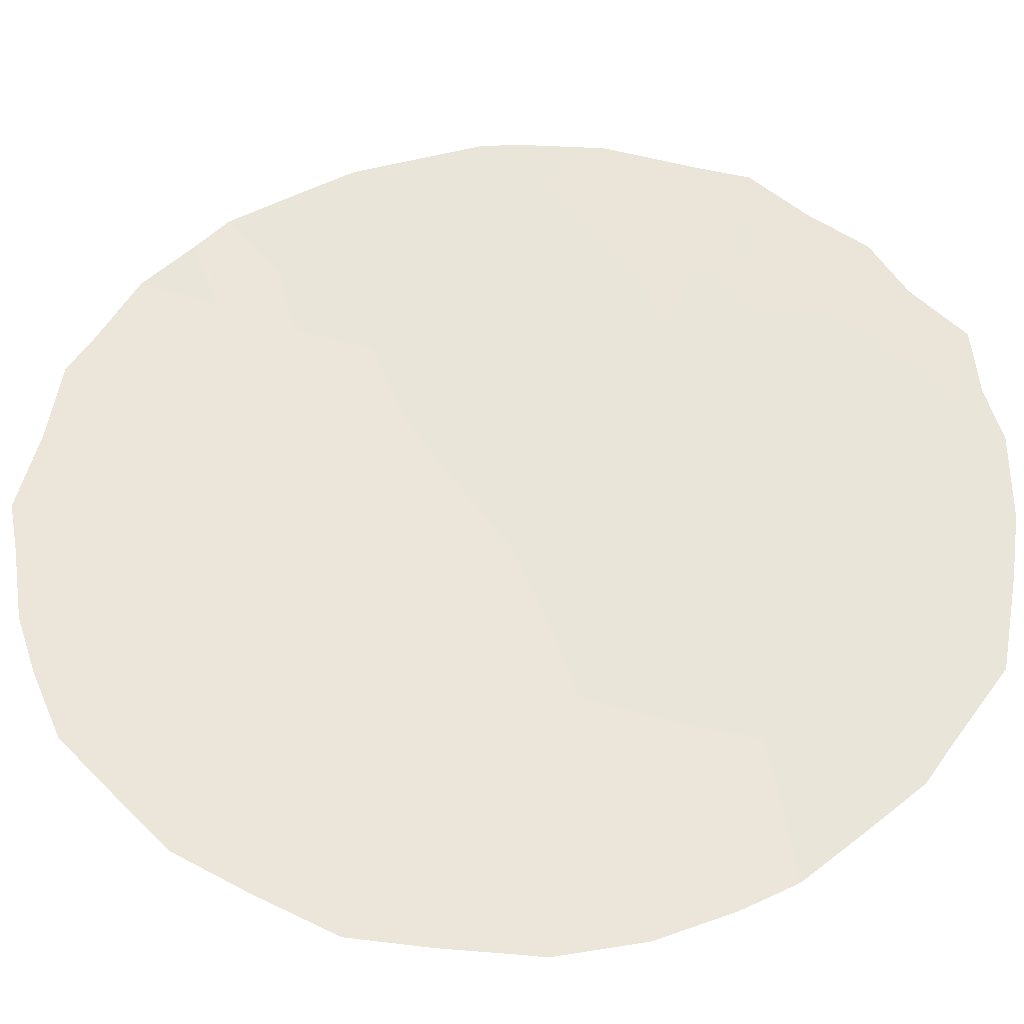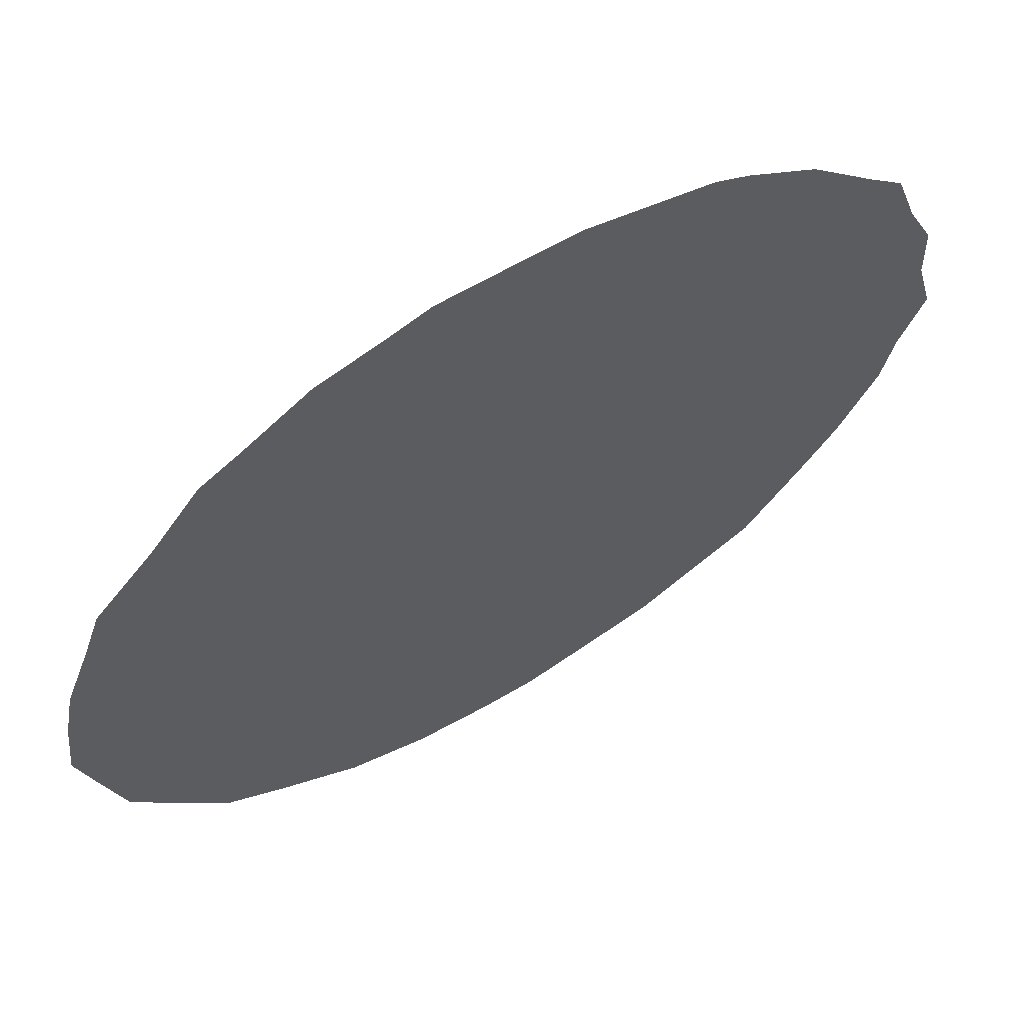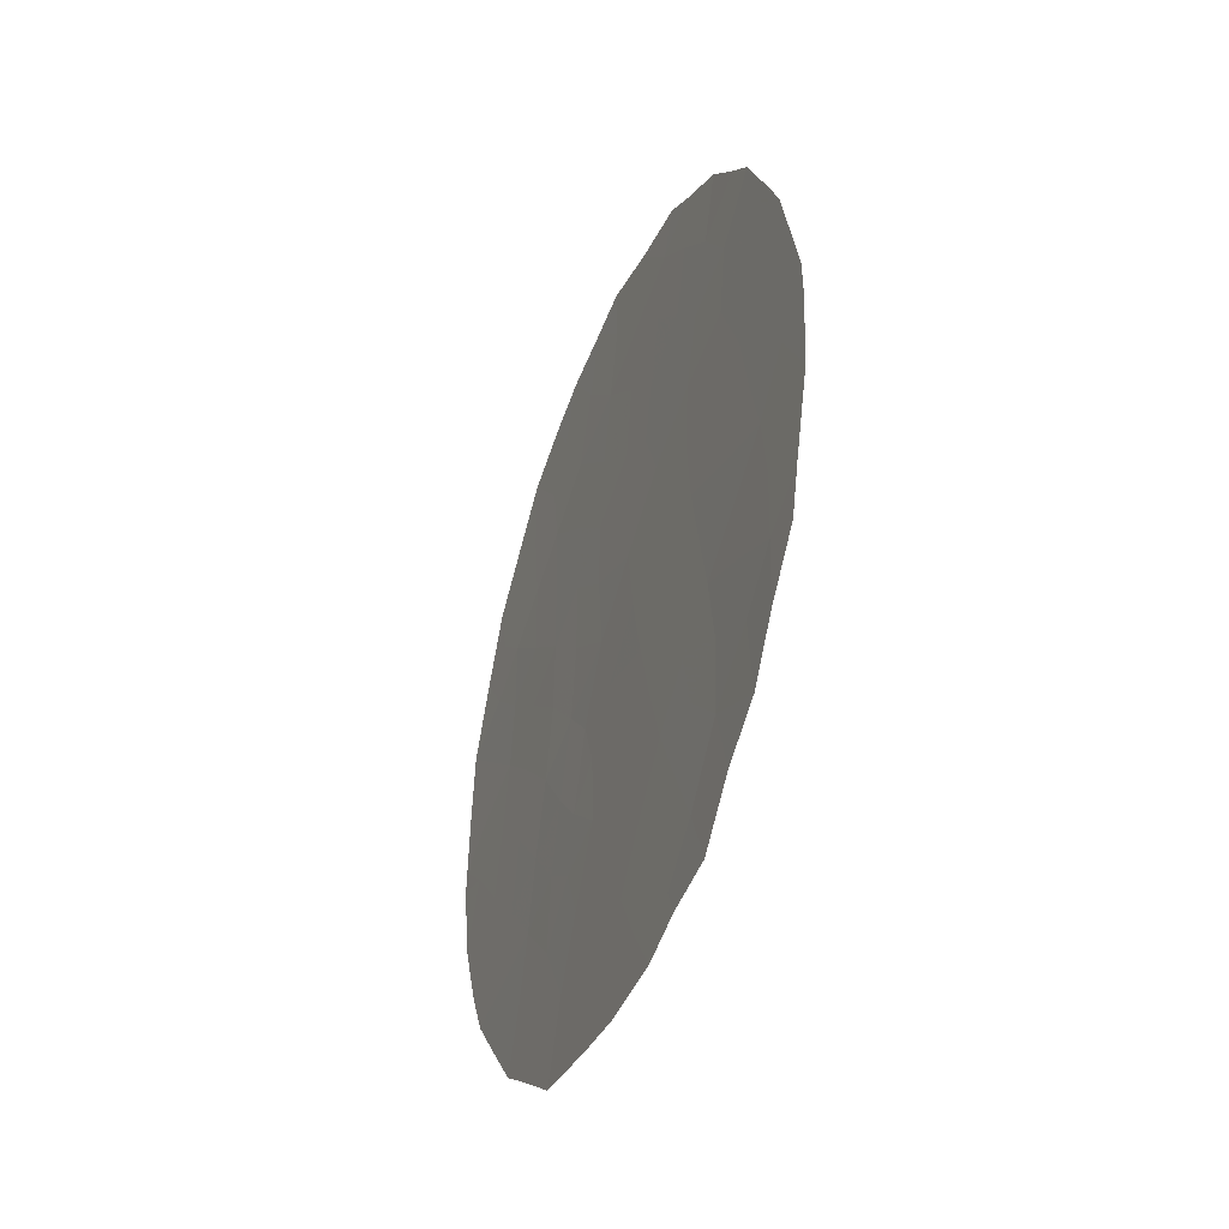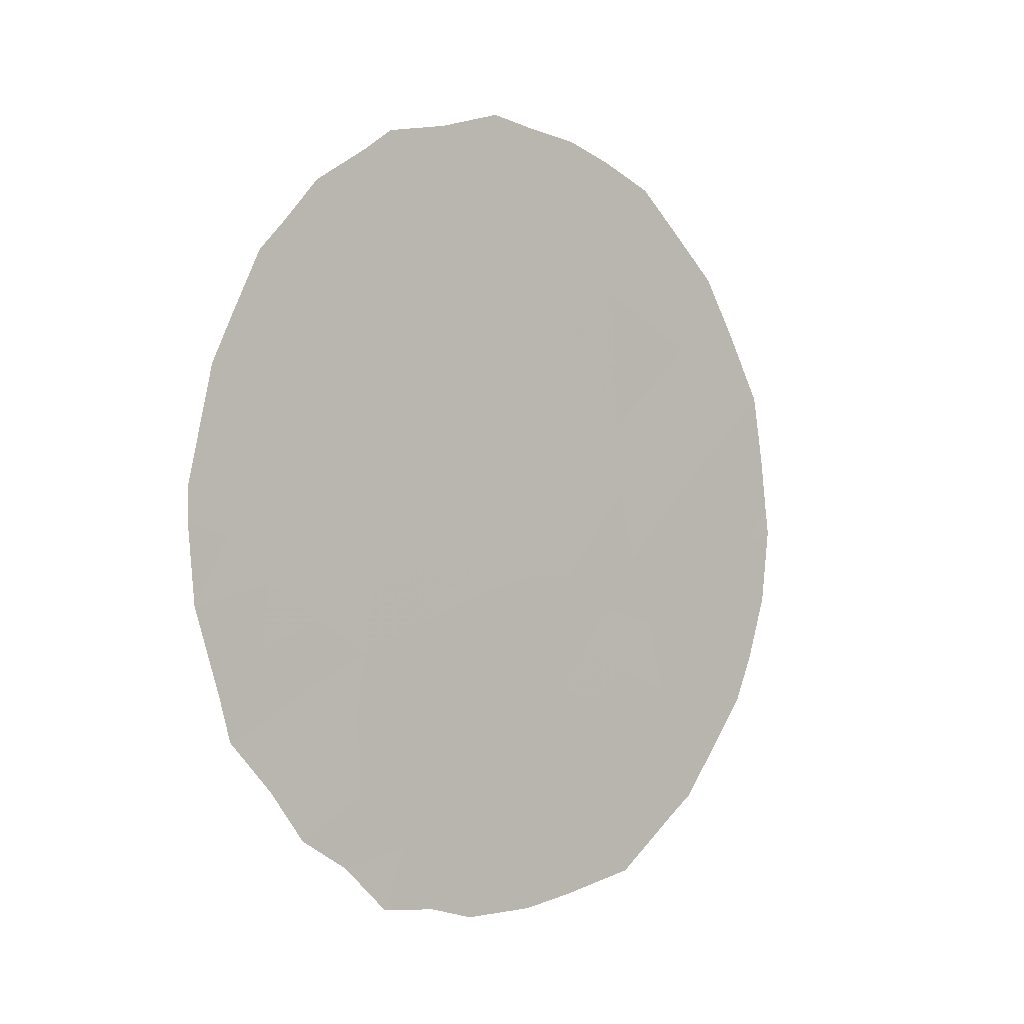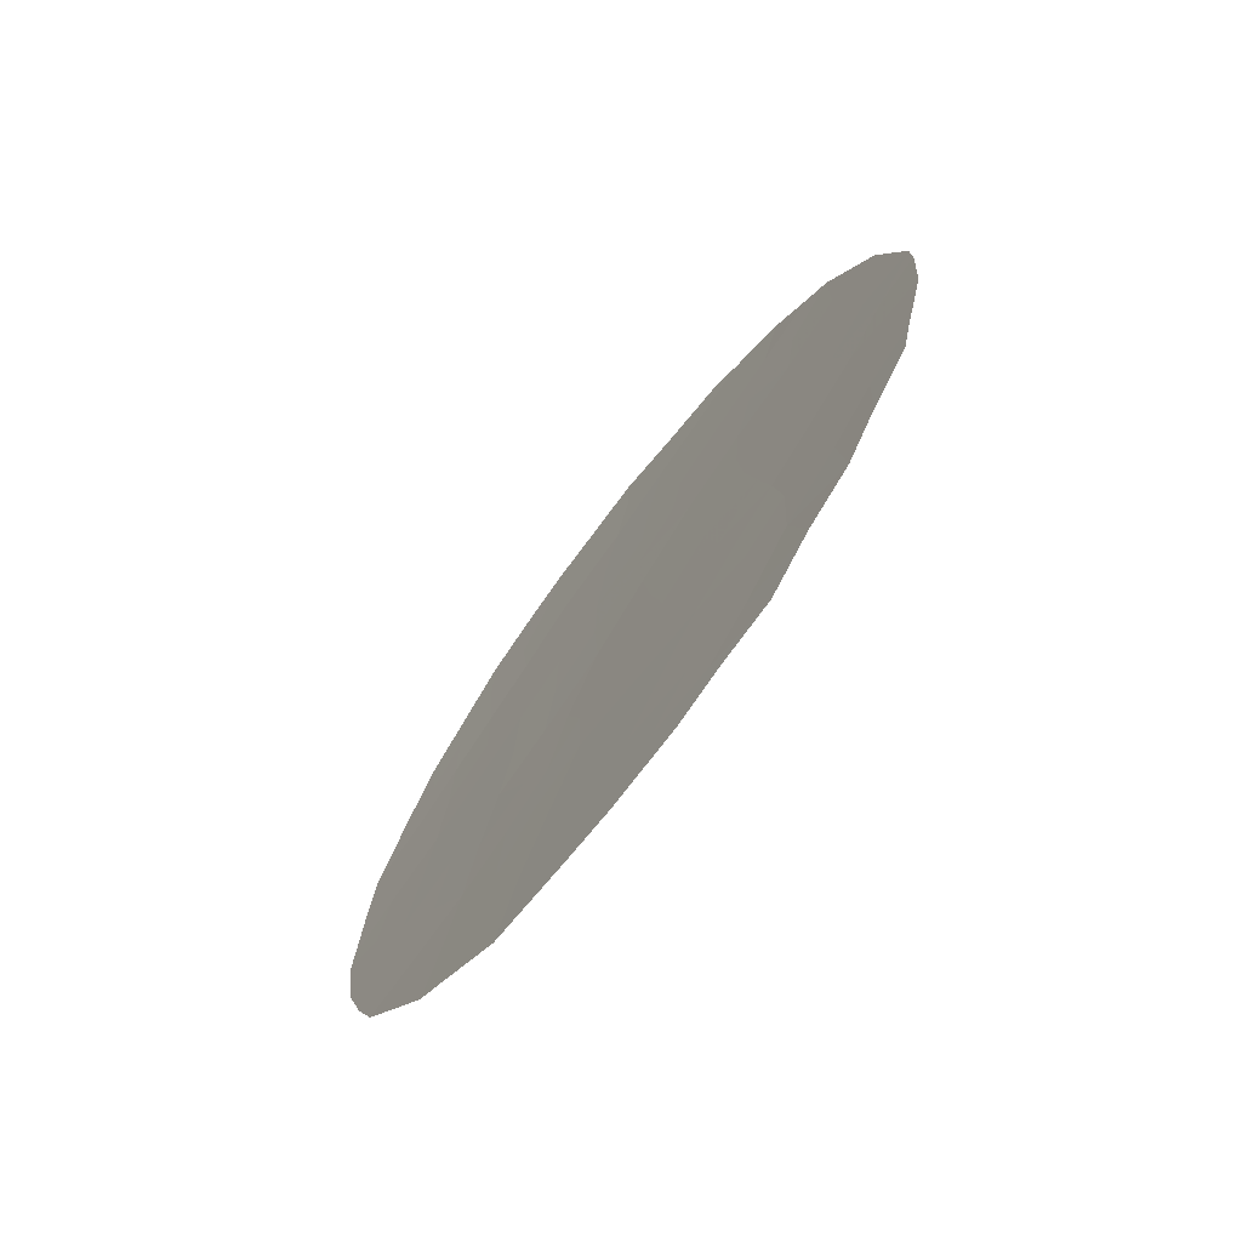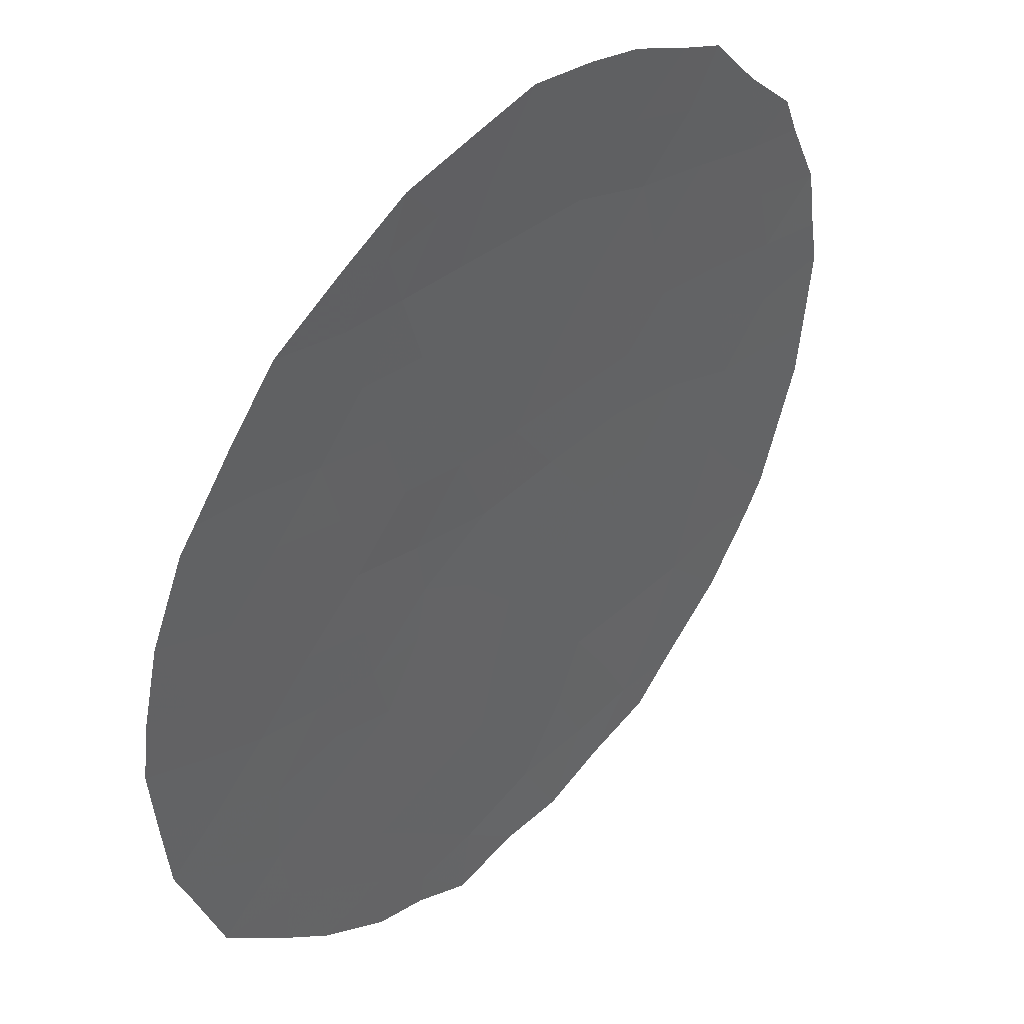
<metadata>
{"format":"obj","ext":"obj","renderer":"f3d","projection":"perspective","resolution":1024,"background":"white","views":[{"elev":-71.0,"azim":-88.1,"up":"+Z"},{"elev":17.9,"azim":-131.5,"up":"+Z"},{"elev":-44.0,"azim":-59.2,"up":"+Y"},{"elev":-1.0,"azim":10.9,"up":"+Y"},{"elev":-73.5,"azim":-75.1,"up":"+Y"},{"elev":-72.0,"azim":159.1,"up":"+Z"}]}
</metadata>
<code>
v 55.56 24.49 58.19
v 56.54 25.4 56.91
v 57.26 26.68 55.97
v 58.13 28.04 54.81
v 60.48 26.42 51.79
v 59.47 27.27 53.09
v 59.53 25.06 53.07
v 57.66 22.31 55.53
v 56.57 23.39 56.9
v 61.02 22.35 51.2
v 58.71 20.85 54.2
v 55.31 22.58 58.52
v 55.27 20.6 58.58
v 56.36 21.52 57.21
v 60.68 24.36 51.6
v 60.18 20.74 52.32
v 59.19 23.21 53.57
v 57.86 24.32 55.24
v 58.14 18.92 54.95
v 59.4 18.9 53.34
v 56.82 18.55 56.64
v 57.32 20.4 55.98
v 56.02 27.45 57.53
v 59.78 22.89 52.8
v 59.93 29.06 52.42
v 59.38 29.42 53.12
v 55.18 27.34 58.62
v 58.9 29.67 53.74
v 55.67 18.83 58.09
v 55.32 19.59 58.52
v 57.9 29.89 55.04
v 57.25 29.57 55.89
v 61.81 23.35 50.15
v 61.78 23.7 50.18
v 61.59 25.68 50.37
v 54.78 21.01 59.2
v 54.9 20.33 59.05
v 60.87 27.68 51.23
v 54.69 25.67 59.27
v 54.46 23.94 59.59
v 54.46 23.4 59.59
v 55.79 28.47 57.81
v 55.43 27.8 58.28
v 58.88 17.53 54.02
v 61.32 20.45 50.84
v 56.15 18.37 57.49
v 56.6 17.68 56.92
v 59.67 17.78 53.01
v 60.32 18.58 52.16
v 57.15 17.59 56.22
v 56.62 29.37 56.71
v 56.34 29.03 57.1
v 57.62 17.39 55.63
v 60.58 18.89 51.82
v 61.72 22.18 50.29
v 56.04 23.92 57.58
v 56.09 24.87 57.5
v 56.62 24.39 56.84
v 55.84 25.62 57.8
v 58.32 26.94 54.59
v 57.82 26.25 55.25
v 57.67 27.33 55.42
v 59.51 28.18 53.01
v 60.38 28.41 51.85
v 60 27.91 52.37
v 58.99 25.43 53.76
v 59.19 28.8 53.4
v 57.12 22.87 56.21
v 57.21 23.86 56.08
v 57.79 23.29 55.35
v 58.43 19.83 54.57
v 57.74 19.68 55.45
v 58 20.64 55.11
v 57.5 21.35 55.74
v 58.18 21.63 54.87
v 55.21 26.1 58.6
v 54.88 26.34 59.01
v 58.51 24.76 54.4
v 57.04 27.73 56.23
v 57.46 28.41 55.67
v 55.74 20.02 58
v 57.93 29.06 55.04
v 61.29 24.05 50.81
v 60.84 23.36 51.42
v 61.13 25.01 50.99
v 61.7 24.61 50.25
v 57.07 19.46 56.31
v 57.48 18.75 55.79
v 60.01 25.74 52.43
v 60.55 25.35 51.74
v 60.09 24.69 52.36
v 58.87 27.79 53.86
v 58.95 26.57 53.78
v 59.5 26.17 53.09
v 57.22 24.98 56.05
v 56.91 26.04 56.43
v 55 24.14 58.9
v 54.57 24.8 59.43
v 55.12 25.1 58.73
v 55.95 22.96 57.71
v 55.45 23.52 58.33
v 56.47 22.45 57.05
v 55.84 22.02 57.86
v 54.53 22.26 59.51
v 54.87 23.25 59.08
v 56.27 20.55 57.32
v 55.77 21.06 57.95
v 56.31 26.42 57.19
v 56.65 27.09 56.74
v 55.7 26.67 57.96
v 58.56 28.83 54.21
v 58.78 18.97 54.14
v 59.06 18.25 53.78
v 58.5 18.19 54.49
v 58.48 23.63 54.46
v 60.22 23.66 52.21
v 59.6 23.99 53.01
v 58.32 22.61 54.69
v 59.12 21.46 53.67
v 59.43 22.08 53.26
v 60.57 21.55 51.79
v 61.14 21.38 51.06
v 60.75 20.58 51.58
v 61.23 26.72 50.79
v 60.97 26.01 51.18
v 60.01 21.8 52.52
v 59.63 21.05 53.02
v 60.01 18.93 52.56
v 56.33 19.42 57.27
v 57.88 18.1 55.28
v 57.26 17.98 56.09
v 58.34 17.4 54.7
v 56.74 20.15 56.72
v 59.73 19.91 52.91
v 60.37 19.76 52.09
v 59.08 19.84 53.74
v 55.23 21.6 58.62
v 56.85 21 56.57
v 58.31 29.79 54.51
v 61.43 23.16 50.64
v 60.95 19.65 51.34
v 61.52 21.18 50.57
v 56.42 28.11 57
v 56.99 21.93 56.39
v 60.4 22.6 52
v 56.84 28.71 56.46
v 58.71 21.88 54.19
v 57.41 25.82 55.79
v 59.26 20.6 53.5
v 58.46 25.79 54.44
v 57.92 25.34 55.15
v 59.98 26.85 52.44
v 59.05 24.33 53.72
v 60.43 27.45 51.82
v 60.8 26.91 51.35
v 58.87 22.61 53.98
f 56 57 58
f 60 61 62
f 68 69 70
f 71 72 73
f 74 75 73
f 62 79 80
f 13 81 30
f 4 80 82
f 83 140 84
f 83 85 86
f 87 72 88
f 89 90 91
f 13 37 36
f 60 92 93
f 89 94 152
f 66 93 94
f 151 95 148
f 140 34 33
f 97 98 99
f 56 100 101
f 102 103 100
f 106 81 107
f 108 109 96
f 59 110 108
f 23 43 42
f 92 111 67
f 112 113 114
f 91 116 117
f 147 156 119
f 121 122 123
f 21 47 46
f 90 125 85
f 20 48 113
f 20 128 48
f 21 131 47
f 146 52 51
f 69 58 95
f 103 107 137
f 88 130 131
f 47 131 50
f 114 132 130
f 129 133 87
f 13 30 37
f 134 135 128
f 134 136 149
f 101 105 97
f 12 137 104
f 133 106 138
f 59 99 76
f 111 82 139
f 71 136 112
f 140 55 10
f 123 141 135
f 80 146 32
f 10 55 122
f 143 79 109
f 74 138 144
f 68 144 102
f 67 28 26
f 118 70 115
f 145 116 84
f 145 121 126
f 9 56 58
f 56 1 57
f 58 57 2
f 1 59 57
f 57 59 2
f 4 60 62
f 62 61 3
f 6 63 65
f 63 25 65
f 65 64 154
f 67 26 25
f 25 63 67
f 8 68 70
f 68 9 69
f 70 69 18
f 11 71 73
f 71 19 72
f 73 72 22
f 22 74 73
f 74 8 75
f 73 75 11
f 110 76 27
f 77 27 76
f 18 151 78
f 4 62 80
f 62 3 79
f 80 79 146
f 29 81 129
f 81 29 30
f 80 32 82
f 31 82 32
f 15 83 84
f 84 140 10
f 83 15 85
f 86 85 35
f 140 83 34
f 86 34 83
f 21 87 88
f 87 22 72
f 88 72 19
f 7 89 91
f 89 5 90
f 91 90 15
f 60 4 92
f 93 92 6
f 38 155 154
f 5 89 152
f 89 7 94
f 7 66 94
f 94 93 6
f 61 151 148
f 151 18 95
f 96 95 2
f 1 97 99
f 97 40 98
f 99 98 39
f 1 56 101
f 56 9 100
f 101 100 12
f 9 102 100
f 102 14 103
f 100 103 12
f 12 104 105
f 105 104 41
f 14 106 107
f 106 129 81
f 107 81 13
f 2 108 96
f 108 23 109
f 96 109 3
f 2 59 108
f 108 110 23
f 92 4 111
f 19 112 114
f 112 20 113
f 114 113 44
f 132 114 44
f 7 91 117
f 91 15 116
f 117 116 24
f 11 75 147
f 75 8 118
f 120 119 156
f 17 24 120
f 16 121 123
f 121 10 122
f 123 122 45
f 125 155 124
f 125 124 35
f 15 90 85
f 90 5 125
f 85 125 35
f 120 24 126
f 113 48 44
f 128 49 48
f 46 129 21
f 129 46 29
f 18 69 95
f 69 9 58
f 95 58 2
f 12 103 137
f 103 14 107
f 137 107 13
f 21 88 131
f 88 19 130
f 131 130 53
f 131 53 50
f 19 114 130
f 130 132 53
f 21 129 87
f 87 133 22
f 20 134 128
f 134 16 135
f 128 135 54
f 49 128 54
f 16 134 127
f 134 20 136
f 119 149 11
f 1 101 97
f 101 12 105
f 40 105 41
f 40 97 105
f 36 137 13
f 104 137 36
f 22 133 138
f 133 129 106
f 138 106 14
f 110 59 76
f 59 1 99
f 76 99 39
f 77 76 39
f 111 4 82
f 139 82 31
f 67 111 28
f 139 28 111
f 19 71 112
f 71 11 136
f 112 136 20
f 140 33 55
f 16 123 135
f 123 45 141
f 135 141 54
f 122 55 142
f 122 142 45
f 143 42 52
f 42 143 23
f 146 143 52
f 23 143 109
f 143 146 79
f 109 79 3
f 27 43 110
f 23 110 43
f 8 74 144
f 74 22 138
f 144 138 14
f 9 68 102
f 68 8 144
f 102 144 14
f 17 156 115
f 118 8 70
f 115 70 18
f 10 145 84
f 145 24 116
f 84 116 15
f 24 145 126
f 145 10 121
f 126 121 16
f 78 153 115
f 146 51 32
f 18 78 115
f 119 120 127
f 120 126 127
f 147 75 118
f 151 61 150
f 6 92 63
f 11 147 119
f 127 126 16
f 148 95 96
f 134 149 127
f 60 150 61
f 152 6 65
f 6 152 94
f 3 148 96
f 148 3 61
f 149 136 11
f 127 149 119
f 78 151 150
f 150 93 66
f 93 150 60
f 153 117 17
f 115 153 17
f 63 92 67
f 65 25 64
f 153 7 117
f 153 66 7
f 150 66 78
f 153 78 66
f 152 65 154
f 5 155 125
f 154 64 38
f 5 154 155
f 154 5 152
f 155 38 124
f 17 117 24
f 120 156 17
f 156 118 115
f 156 147 118

</code>
